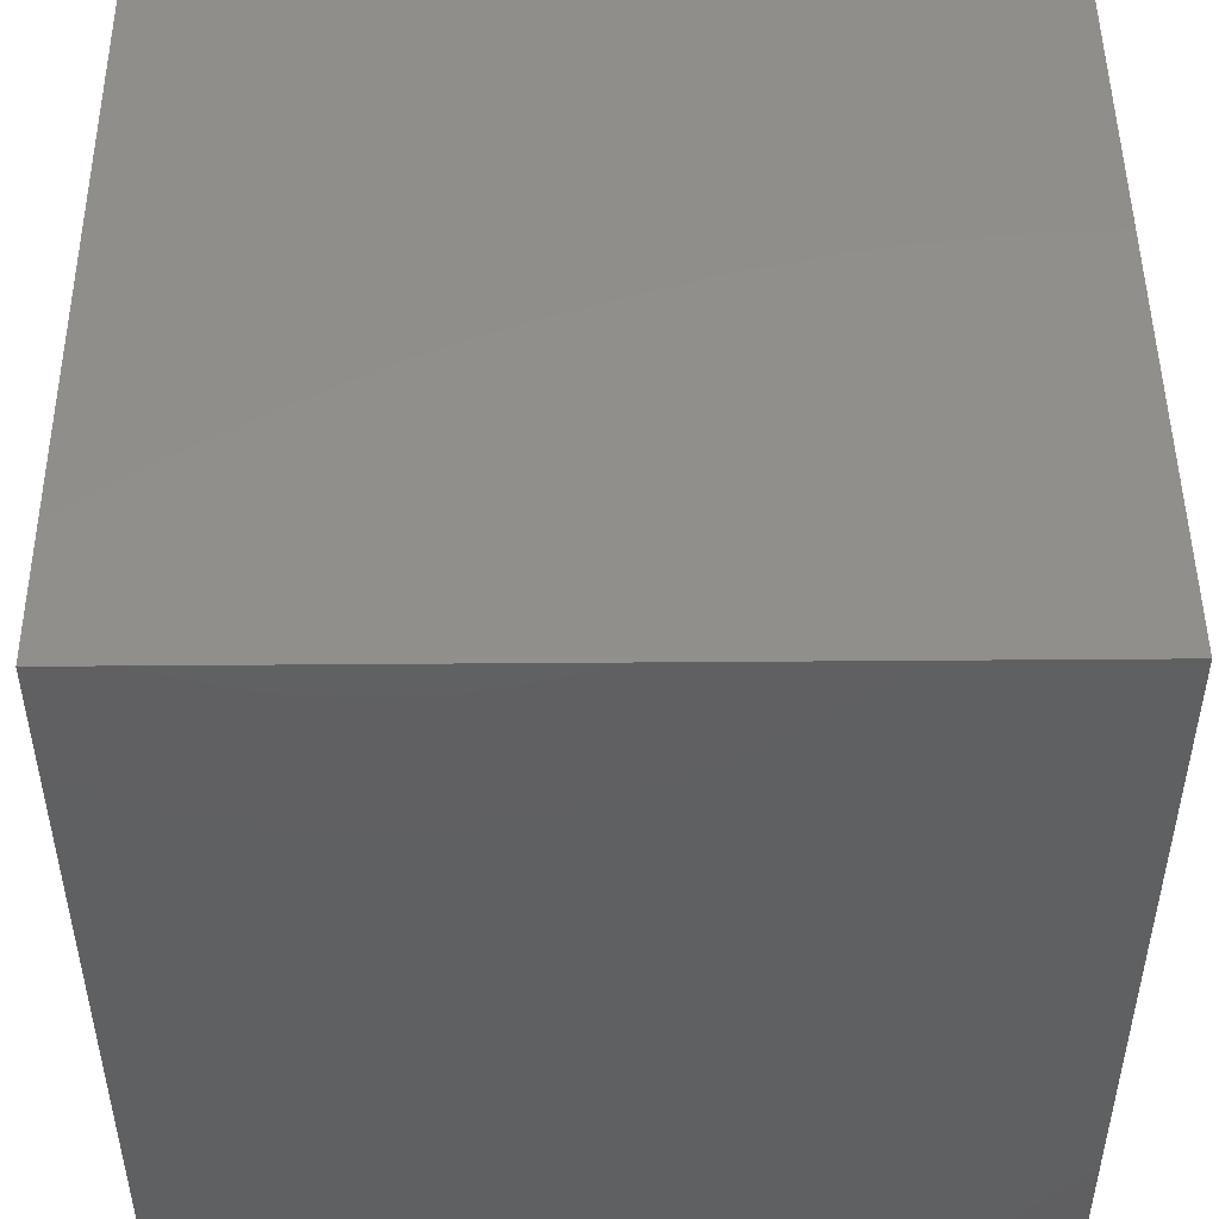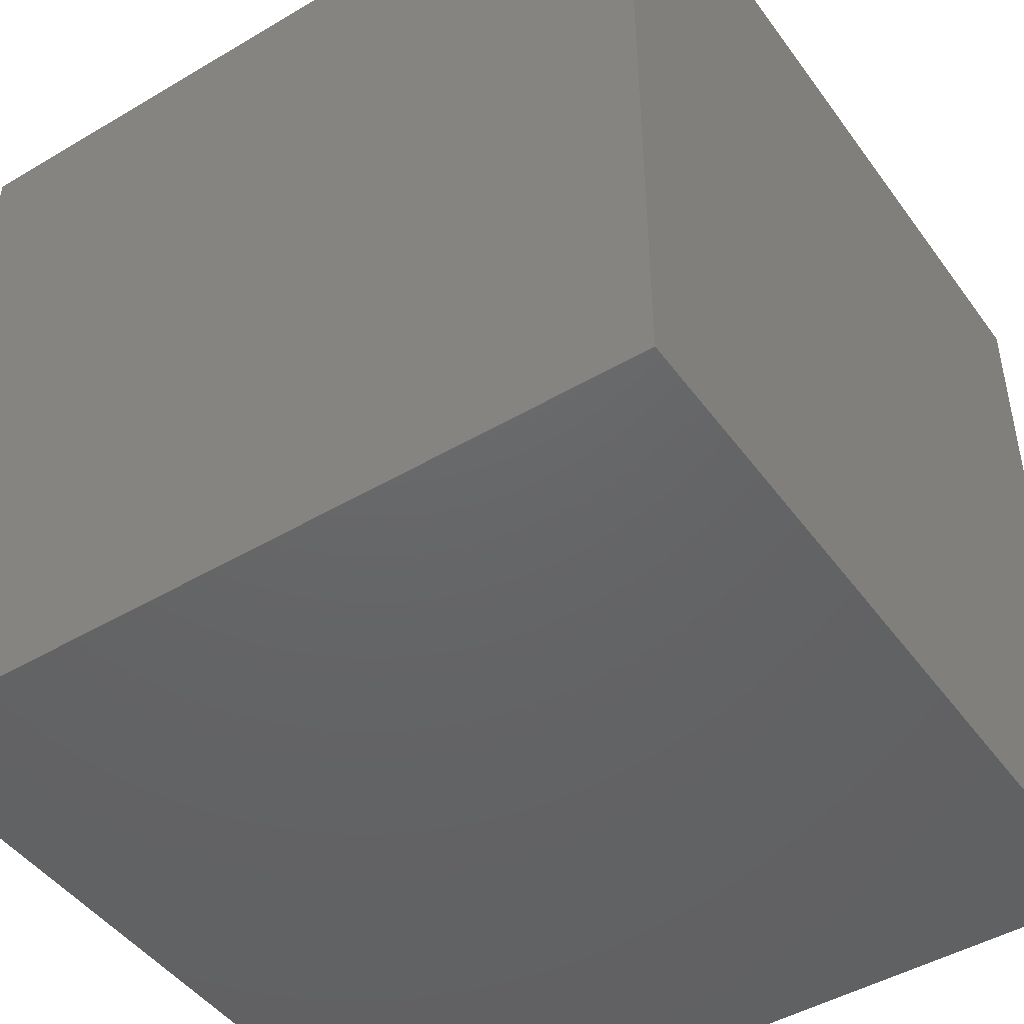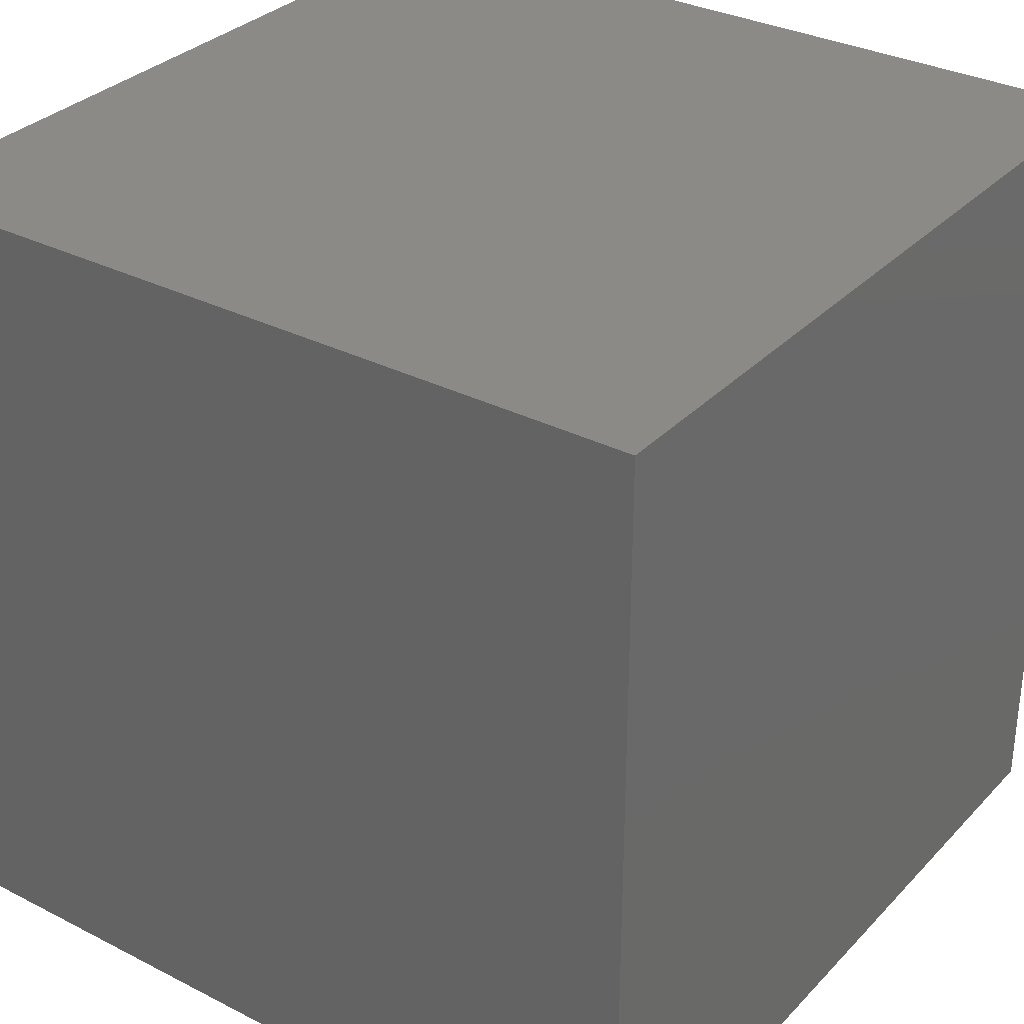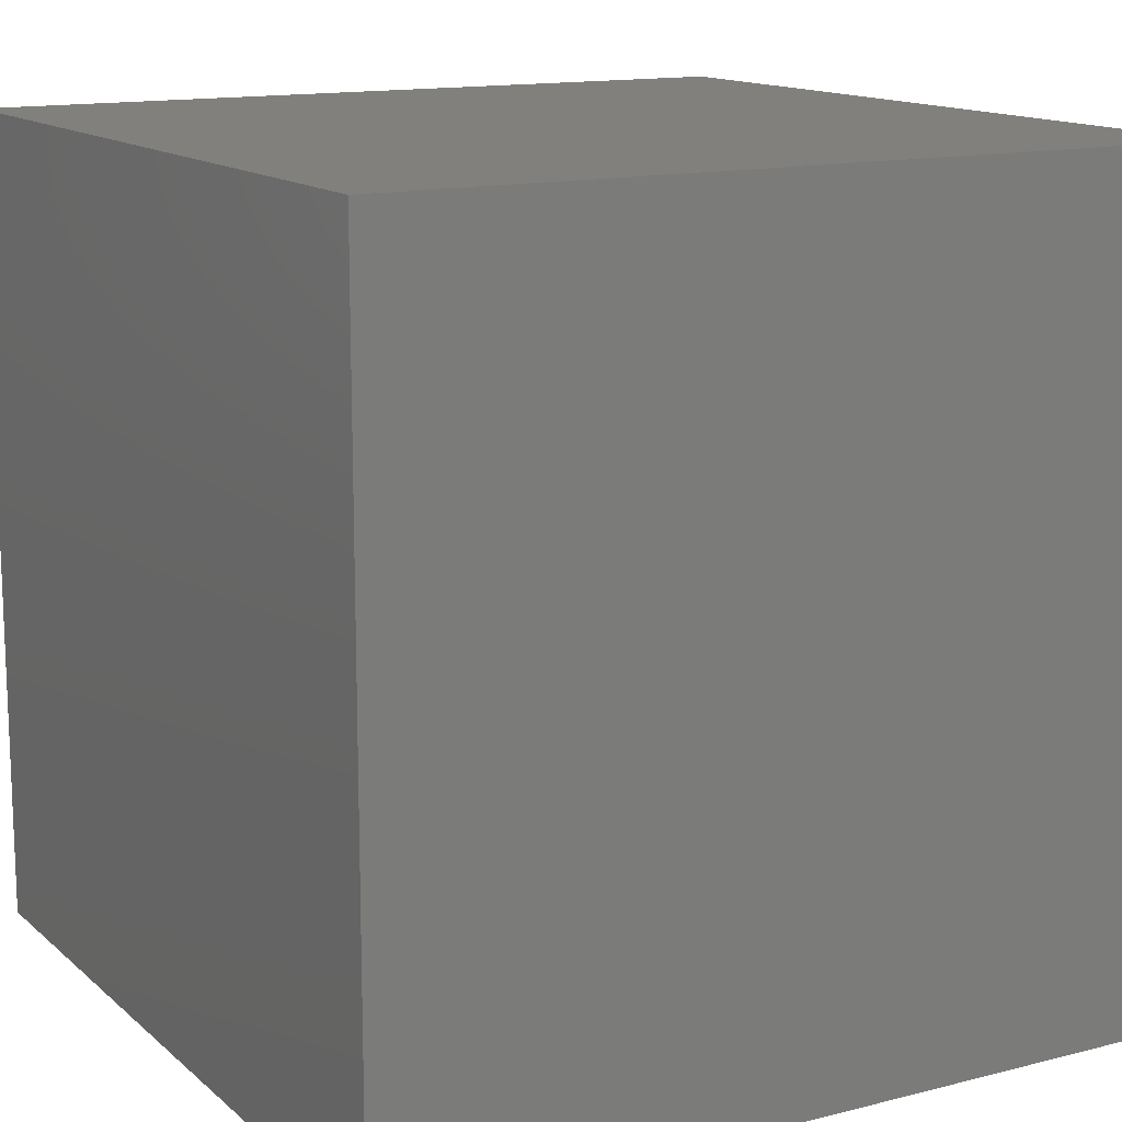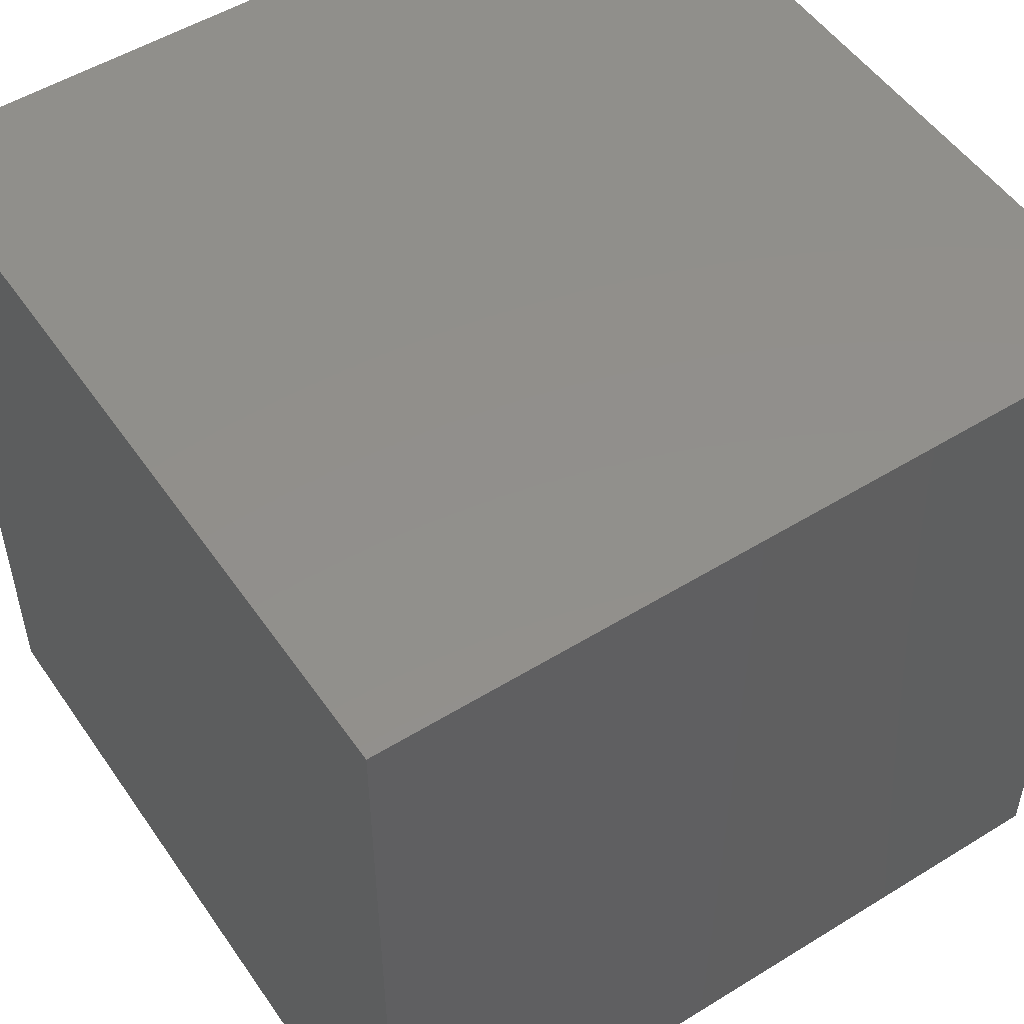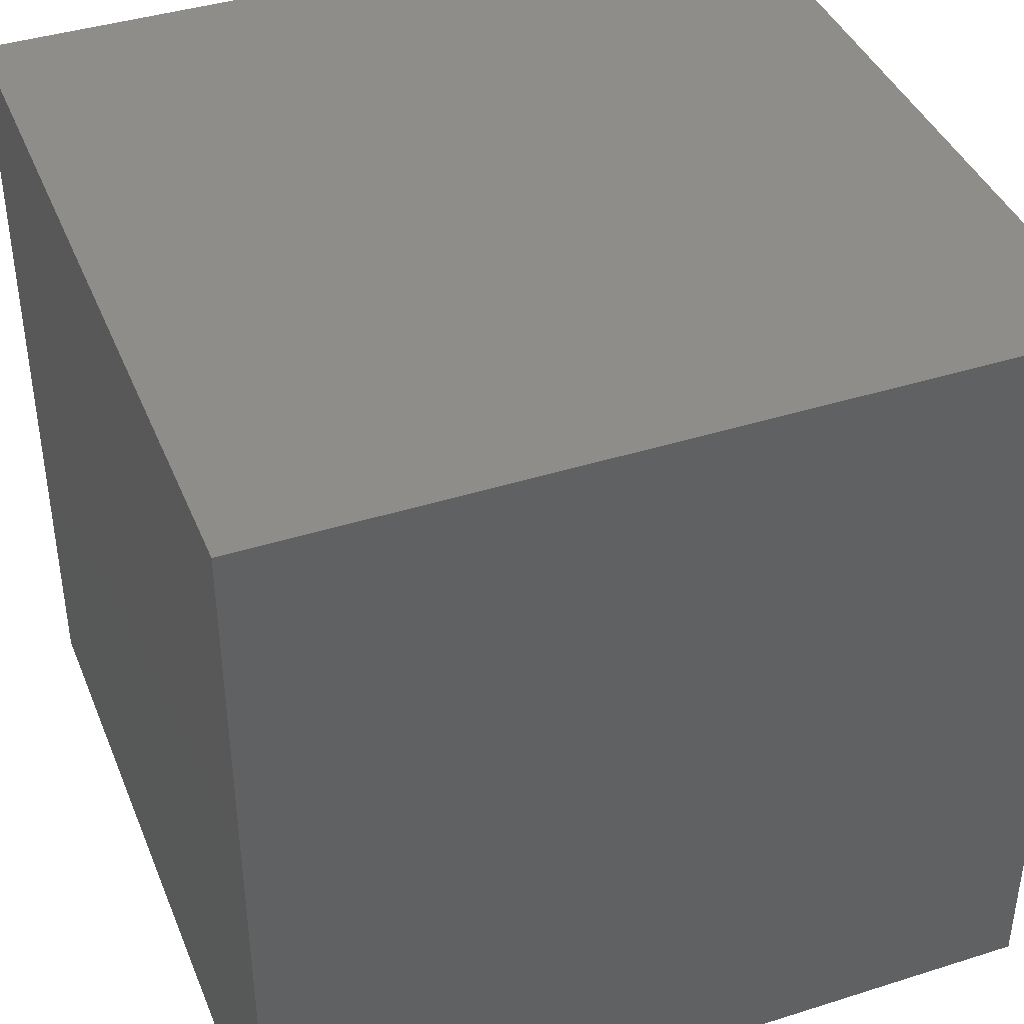
<metadata>
{"format":"stl","ext":"stl","renderer":"f3d","projection":"perspective","resolution":1024,"background":"white","views":[{"elev":48.6,"azim":179.5,"up":"+Y"},{"elev":-46.3,"azim":34.0,"up":"+Y"},{"elev":32.1,"azim":125.6,"up":"+Y"},{"elev":13.8,"azim":-29.6,"up":"+Z"},{"elev":51.8,"azim":-33.7,"up":"+Z"},{"elev":40.8,"azim":158.9,"up":"+Y"}]}
</metadata>
<code>
# stl→obj: 8 verts, 12 faces
v 4 2 -5
v 3 2 -5
v 4 1 -5
v 3 1 -5
v 4 1 -6
v 3 1 -6
v 4 2 -6
v 3 2 -6
f 1 2 3
f 3 2 4
f 5 6 7
f 7 6 8
f 4 6 3
f 3 6 5
f 2 8 4
f 4 8 6
f 1 7 2
f 2 7 8
f 3 5 1
f 1 5 7

</code>
